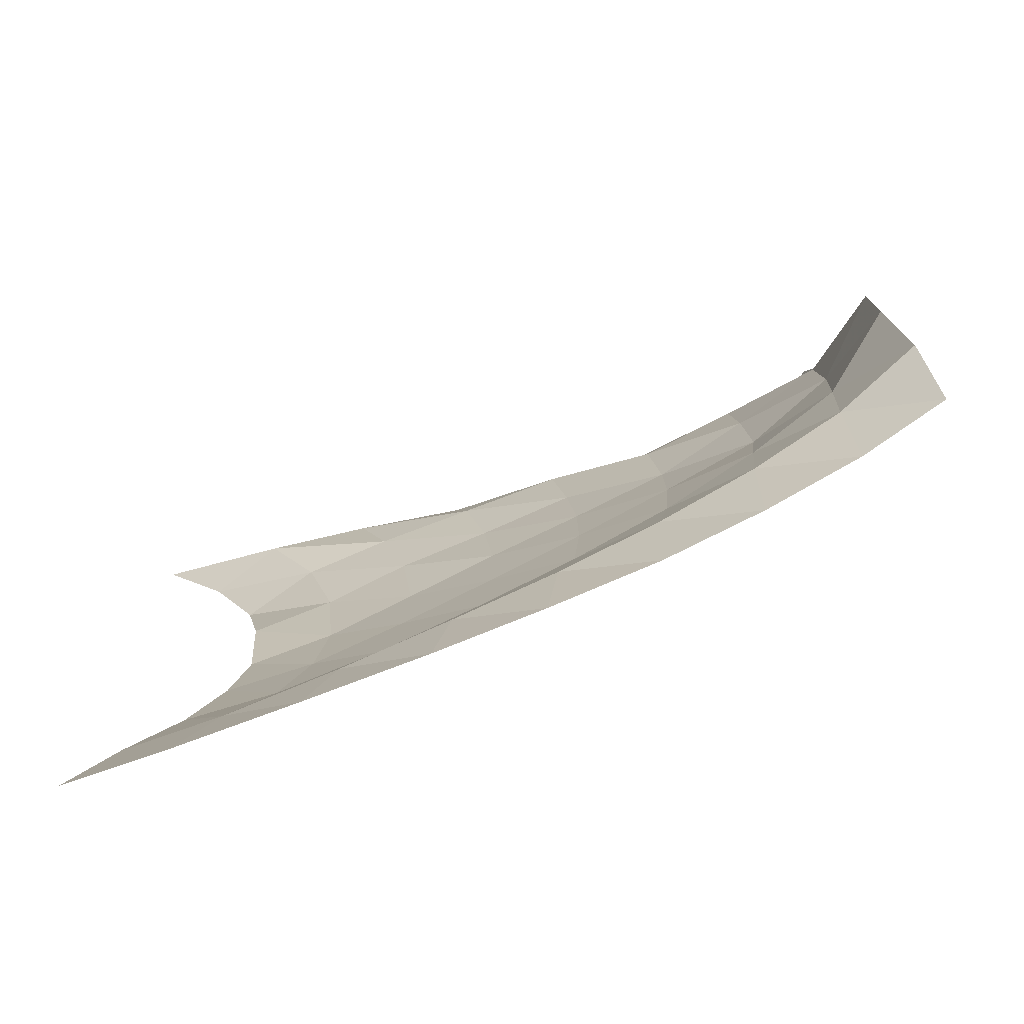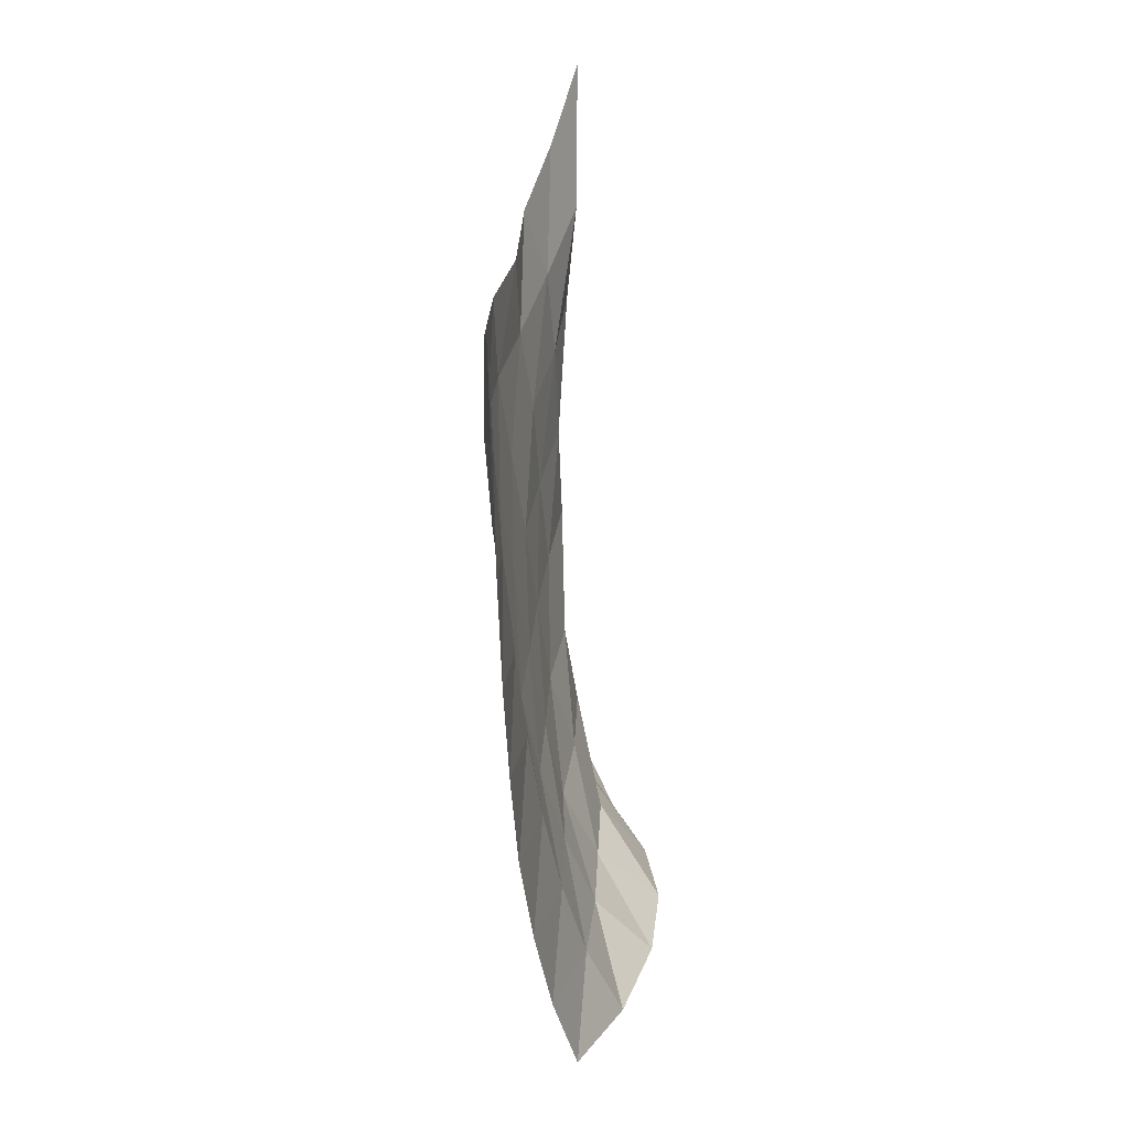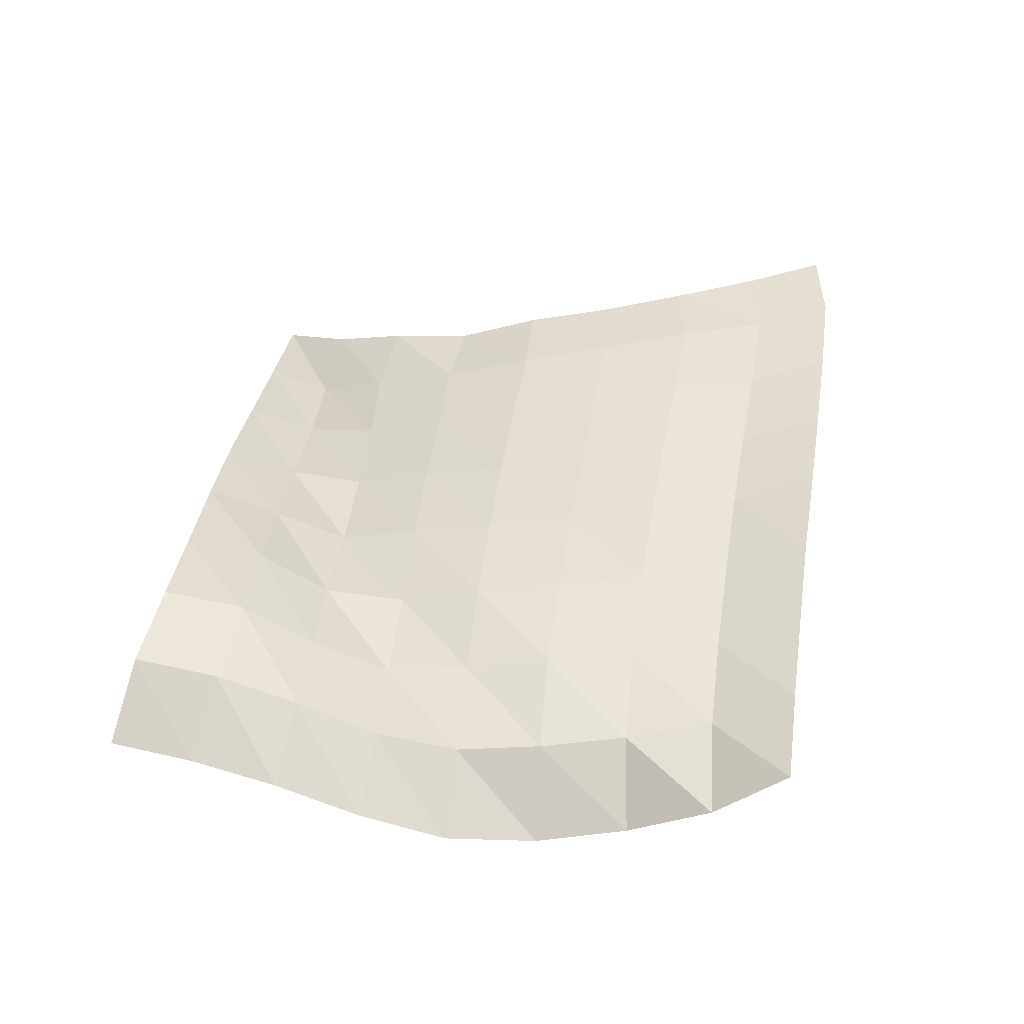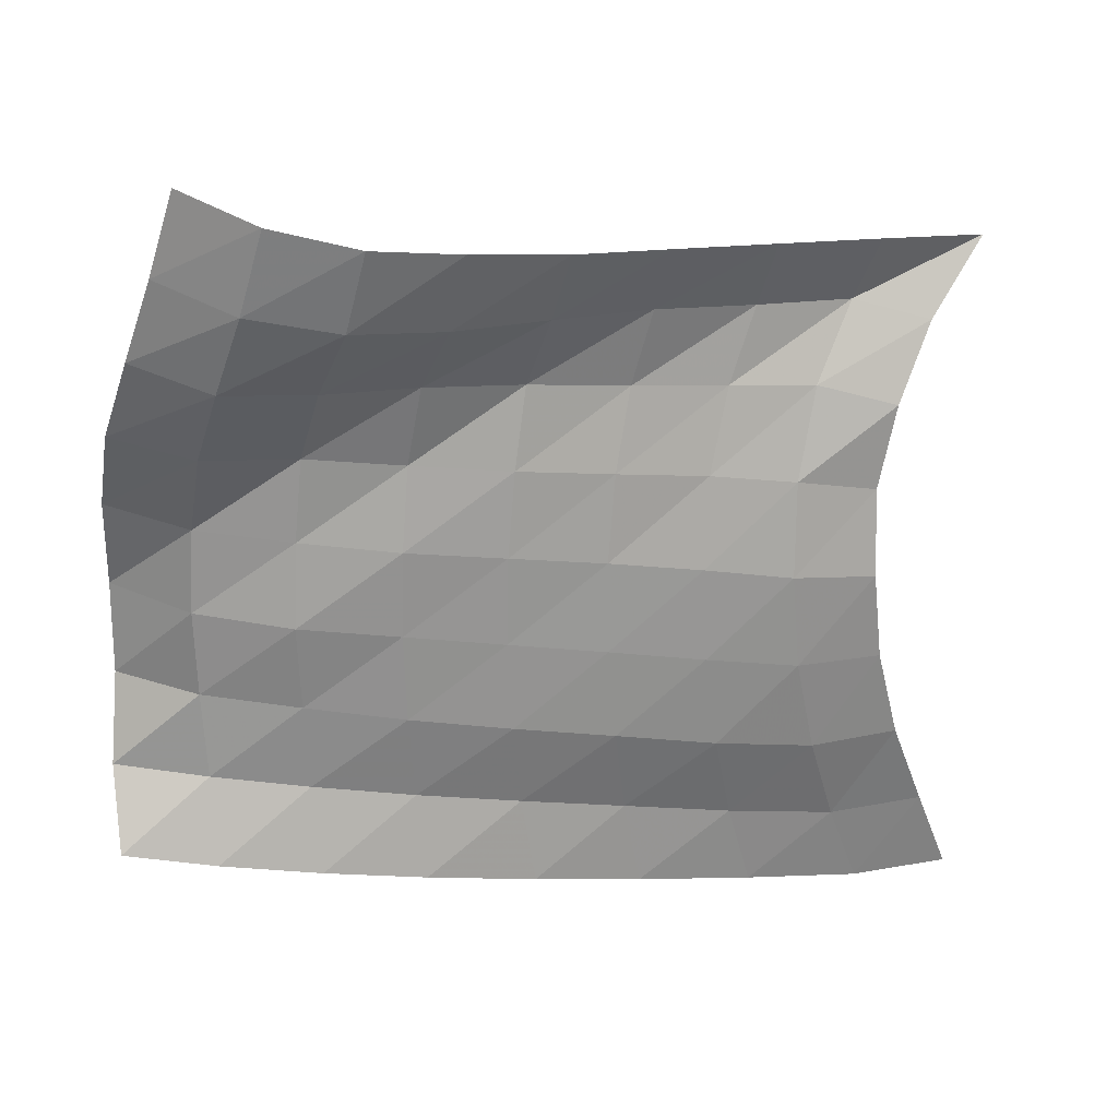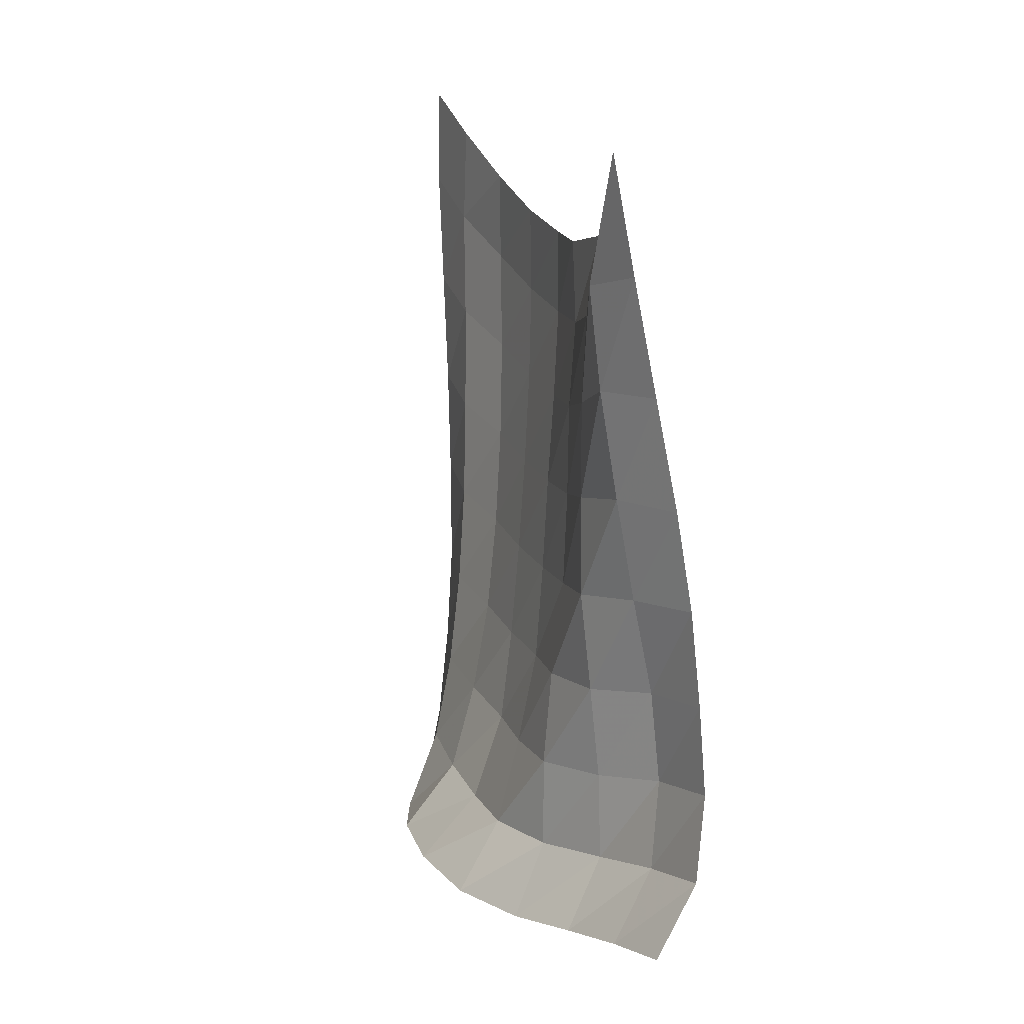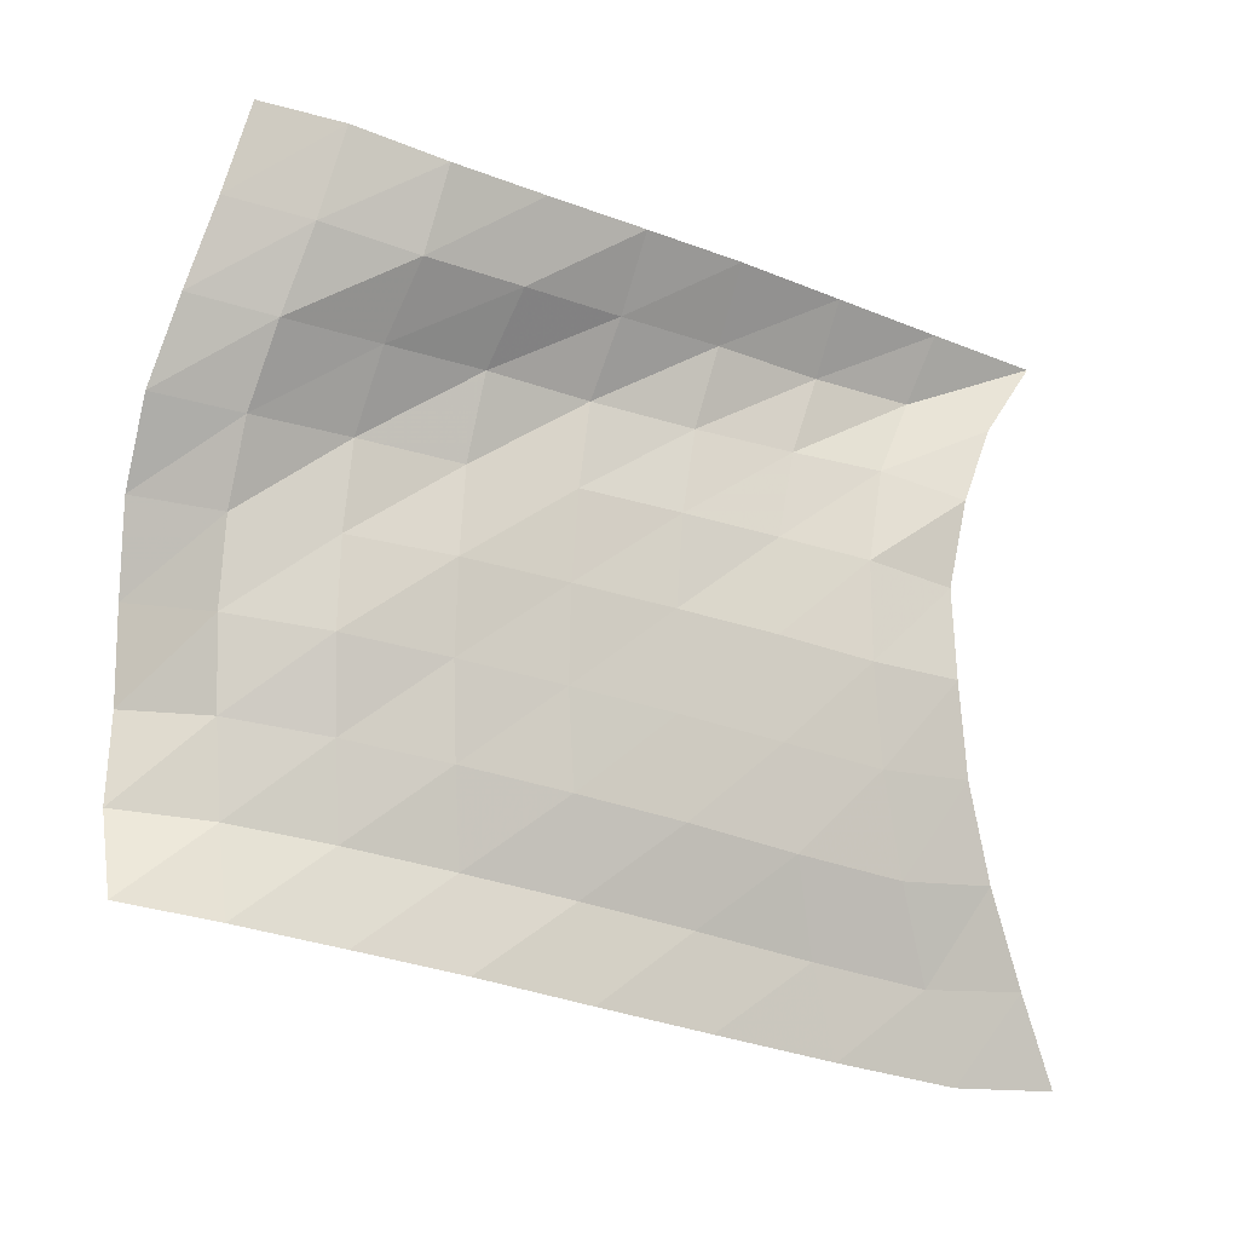
<metadata>
{"format":"obj","ext":"obj","renderer":"f3d","projection":"perspective","resolution":1024,"background":"white","views":[{"elev":-75.6,"azim":-71.9,"up":"+Z"},{"elev":30.5,"azim":-173.8,"up":"+Y"},{"elev":-54.2,"azim":98.8,"up":"+Y"},{"elev":21.0,"azim":69.9,"up":"+Z"},{"elev":16.1,"azim":-15.8,"up":"+Y"},{"elev":-12.8,"azim":62.5,"up":"+Z"}]}
</metadata>
<code>
v -1 0 -1
v -0.9656 -0.1161 -0.7461
v -0.9154 -0.2398 -0.4782
v -0.8842 -0.3226 -0.2081
v -0.866 -0.3592 0.05301
v -0.8963 -0.3535 0.3084
v -0.8899 -0.3007 0.5559
v -0.9432 -0.1802 0.7819
v -1 0 1
v -1.005 -0.3077 -0.9973
v -0.9746 -0.4133 -0.75
v -0.912 -0.5172 -0.4814
v -0.8817 -0.5888 -0.2009
v -0.8717 -0.6174 0.07923
v -0.9005 -0.6023 0.3573
v -0.9499 -0.5302 0.6222
v -1.014 -0.3991 0.8446
v -0.9416 -0.3489 1.029
v -1.005 -0.6678 -0.9424
v -0.9861 -0.7476 -0.6922
v -0.9223 -0.8234 -0.429
v -0.9036 -0.8713 -0.1493
v -0.9004 -0.8853 0.1292
v -0.9319 -0.8605 0.3966
v -0.9696 -0.7917 0.6442
v -0.9835 -0.708 0.8627
v -0.8797 -0.6948 1.057
v -1.006 -1.026 -0.882
v -1.005 -1.077 -0.6277
v -0.9458 -1.13 -0.3661
v -0.9343 -1.16 -0.09518
v -0.9336 -1.163 0.1741
v -0.9462 -1.137 0.4302
v -0.9778 -1.083 0.6693
v -0.9377 -1.033 0.8909
v -0.8187 -1.029 1.084
v -1.014 -1.352 -0.8246
v -1.028 -1.39 -0.5684
v -0.9782 -1.429 -0.3101
v -0.9697 -1.449 -0.04456
v -0.9623 -1.447 0.216
v -0.9684 -1.423 0.4643
v -0.9848 -1.384 0.7024
v -0.8839 -1.347 0.9043
v -0.774 -1.331 1.104
v -1.027 -1.678 -0.7645
v -1.063 -1.696 -0.5128
v -1.024 -1.727 -0.2548
v -1.01 -1.74 0.005063
v -0.9968 -1.737 0.2574
v -1.016 -1.712 0.4998
v -0.9605 -1.686 0.7321
v -0.8258 -1.646 0.9158
v -0.752 -1.62 1.133
v -1.059 -1.979 -0.7114
v -1.112 -1.991 -0.4592
v -1.092 -2.011 -0.2022
v -1.059 -2.03 0.05077
v -1.069 -2.017 0.2982
v -1.054 -1.997 0.5398
v -0.9358 -1.972 0.749
v -0.8039 -1.928 0.9401
v -0.7413 -1.887 1.167
v -1.106 -2.269 -0.6586
v -1.18 -2.266 -0.4126
v -1.182 -2.281 -0.1575
v -1.166 -2.293 0.09368
v -1.152 -2.282 0.3396
v -1.06 -2.273 0.5638
v -0.9358 -2.241 0.7747
v -0.8442 -2.189 0.998
v -0.7883 -2.135 1.235
v -1.175 -2.53 -0.6116
v -1.29 -2.517 -0.3807
v -1.36 -2.481 -0.1291
v -1.363 -2.479 0.1368
v -1.297 -2.494 0.3919
v -1.171 -2.492 0.621
v -1.063 -2.445 0.8475
v -0.9892 -2.383 1.08
v -0.938 -2.322 1.318
f 1 10 2
f 2 10 11
f 2 11 3
f 3 11 12
f 3 12 4
f 4 12 13
f 4 13 5
f 5 13 14
f 5 14 6
f 6 14 15
f 6 15 7
f 7 15 16
f 7 16 8
f 8 16 17
f 8 17 9
f 9 17 18
f 10 19 11
f 11 19 20
f 11 20 12
f 12 20 21
f 12 21 13
f 13 21 22
f 13 22 14
f 14 22 23
f 14 23 15
f 15 23 24
f 15 24 16
f 16 24 25
f 16 25 17
f 17 25 26
f 17 26 18
f 18 26 27
f 19 28 20
f 20 28 29
f 20 29 21
f 21 29 30
f 21 30 22
f 22 30 31
f 22 31 23
f 23 31 32
f 23 32 24
f 24 32 33
f 24 33 25
f 25 33 34
f 25 34 26
f 26 34 35
f 26 35 27
f 27 35 36
f 28 37 29
f 29 37 38
f 29 38 30
f 30 38 39
f 30 39 31
f 31 39 40
f 31 40 32
f 32 40 41
f 32 41 33
f 33 41 42
f 33 42 34
f 34 42 43
f 34 43 35
f 35 43 44
f 35 44 36
f 36 44 45
f 37 46 38
f 38 46 47
f 38 47 39
f 39 47 48
f 39 48 40
f 40 48 49
f 40 49 41
f 41 49 50
f 41 50 42
f 42 50 51
f 42 51 43
f 43 51 52
f 43 52 44
f 44 52 53
f 44 53 45
f 45 53 54
f 46 55 47
f 47 55 56
f 47 56 48
f 48 56 57
f 48 57 49
f 49 57 58
f 49 58 50
f 50 58 59
f 50 59 51
f 51 59 60
f 51 60 52
f 52 60 61
f 52 61 53
f 53 61 62
f 53 62 54
f 54 62 63
f 55 64 56
f 56 64 65
f 56 65 57
f 57 65 66
f 57 66 58
f 58 66 67
f 58 67 59
f 59 67 68
f 59 68 60
f 60 68 69
f 60 69 61
f 61 69 70
f 61 70 62
f 62 70 71
f 62 71 63
f 63 71 72
f 64 73 65
f 65 73 74
f 65 74 66
f 66 74 75
f 66 75 67
f 67 75 76
f 67 76 68
f 68 76 77
f 68 77 69
f 69 77 78
f 69 78 70
f 70 78 79
f 70 79 71
f 71 79 80
f 71 80 72
f 72 80 81

</code>
